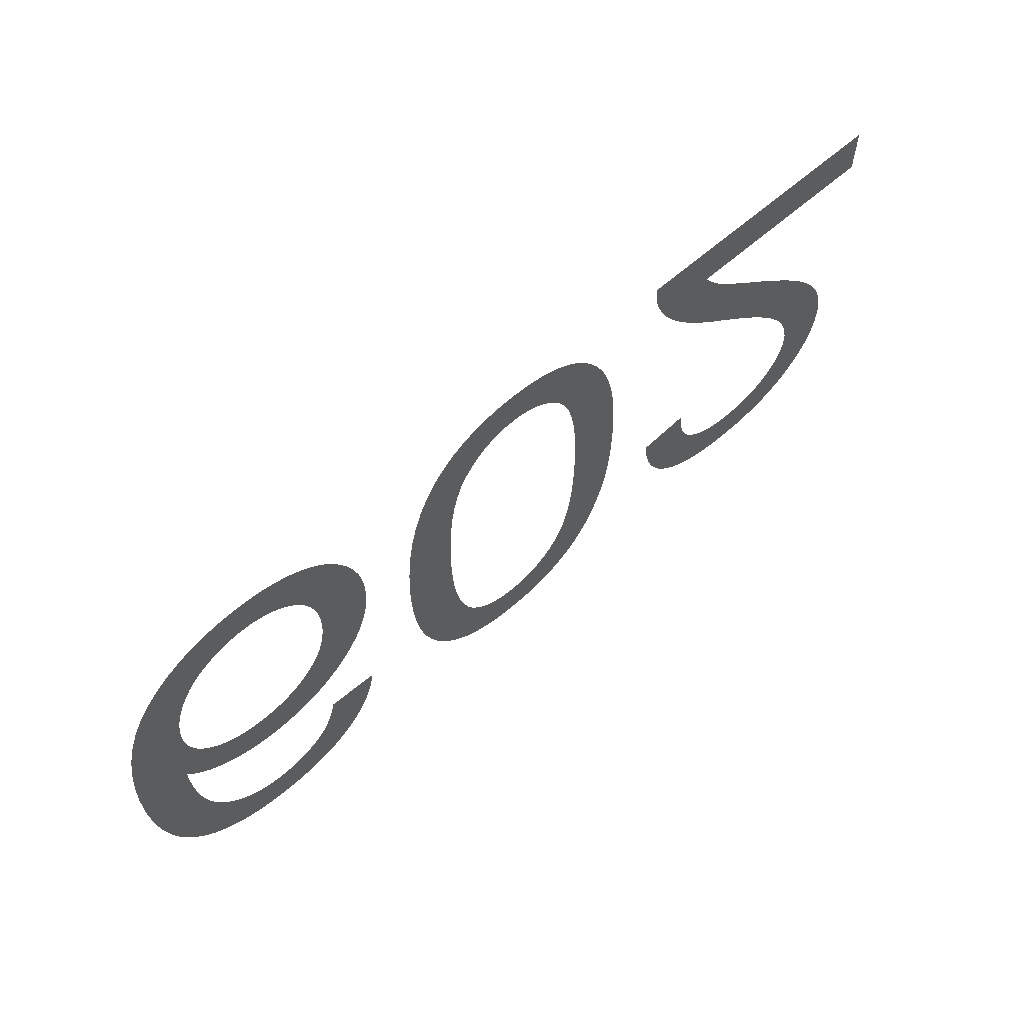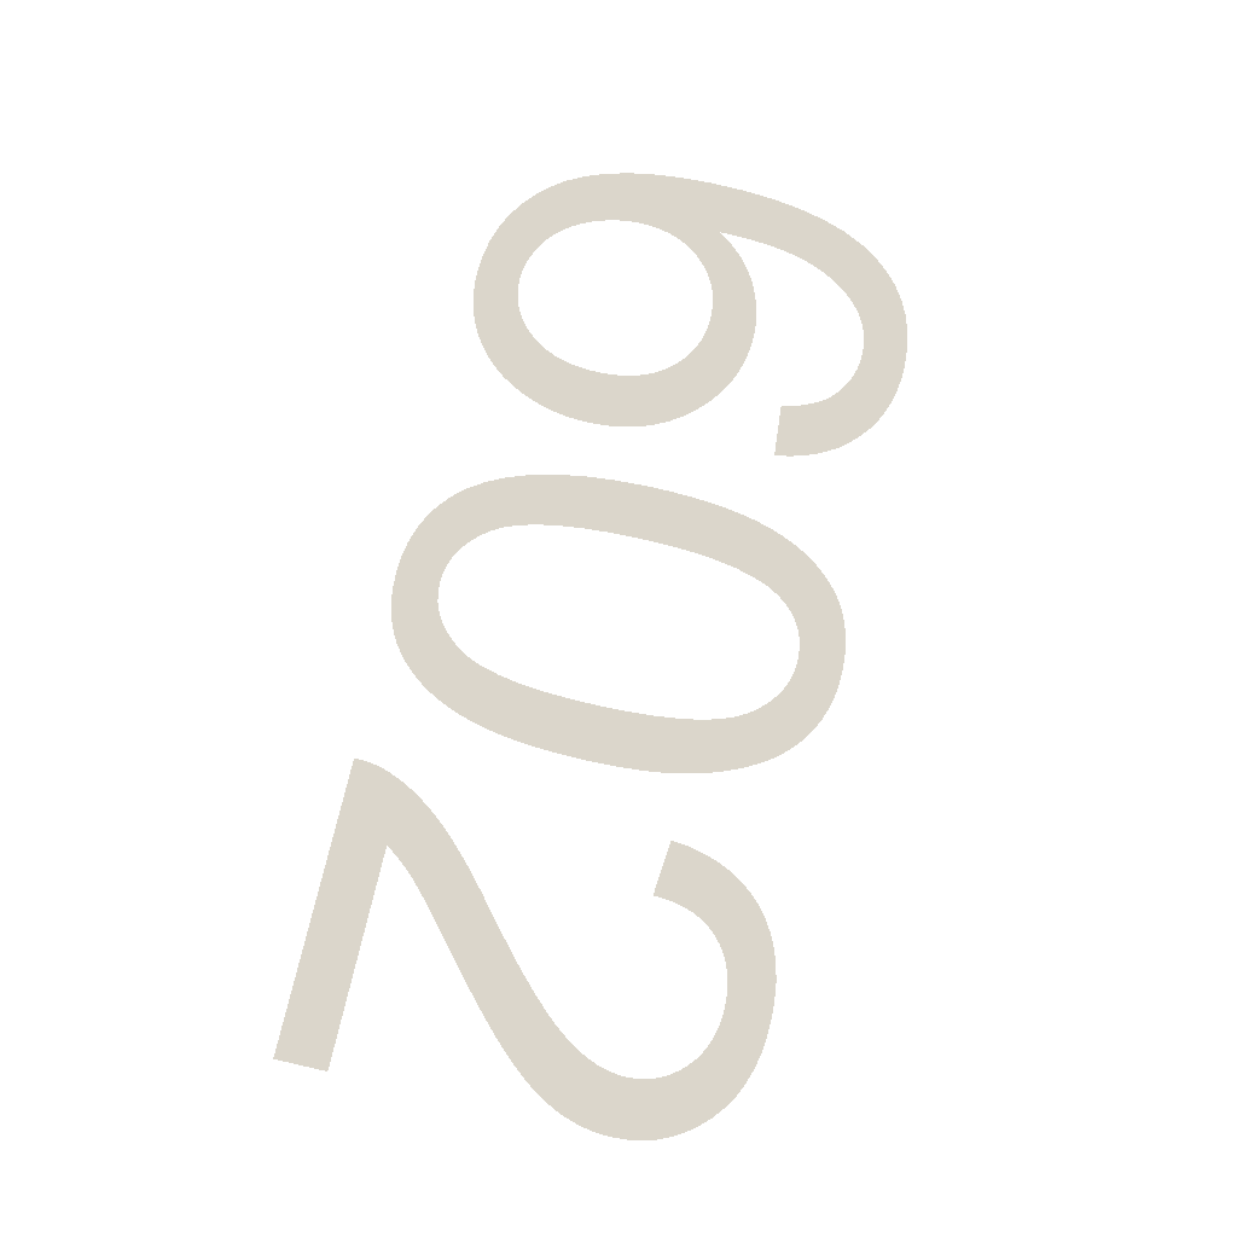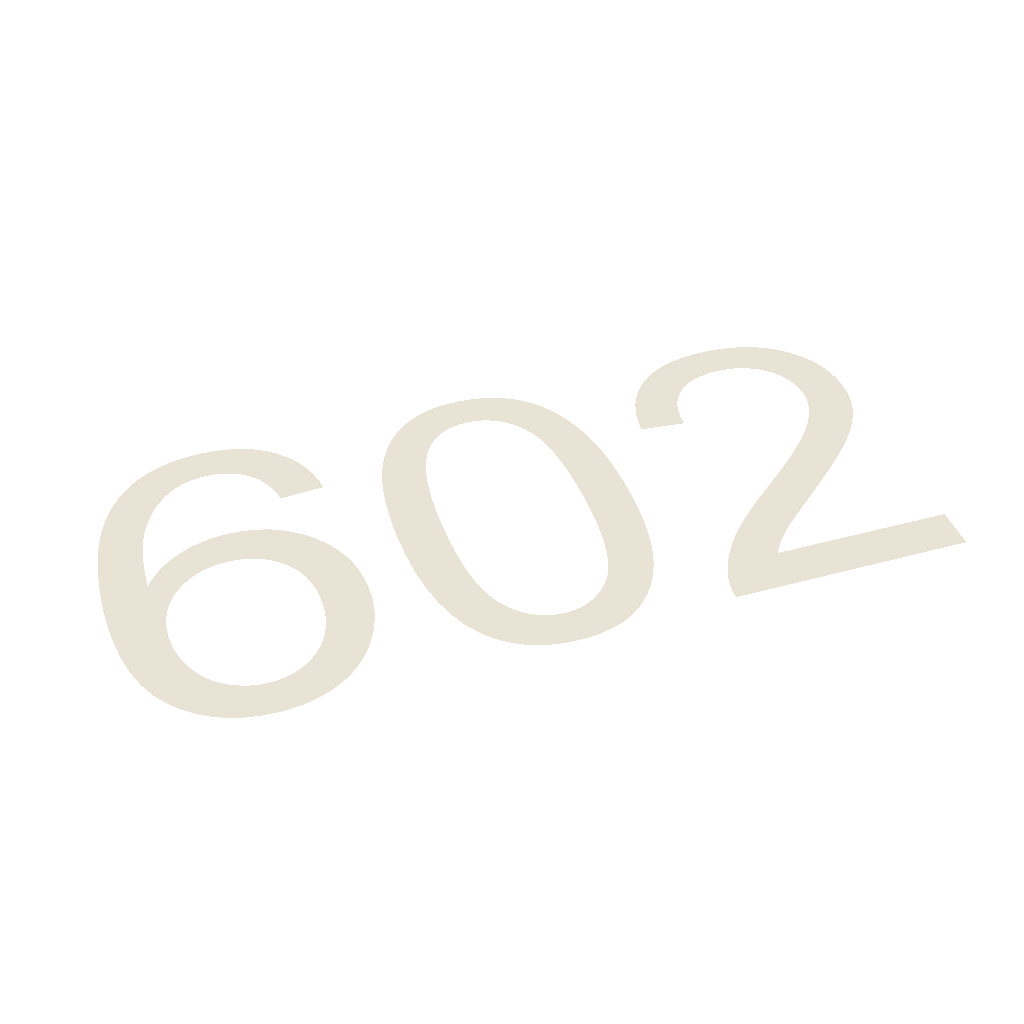
<metadata>
{"format":"obj","ext":"obj","renderer":"f3d","projection":"perspective","resolution":1024,"background":"white","views":[{"elev":61.0,"azim":-42.2,"up":"+Z"},{"elev":73.5,"azim":102.8,"up":"+Y"},{"elev":41.3,"azim":-18.4,"up":"+Y"}]}
</metadata>
<code>
v -0.01485 0 -0.02524
v -0.01511 0 -0.02621
v -0.01544 0 -0.02711
v -0.01586 0 -0.02795
v -0.01635 0 -0.02873
v -0.01693 0 -0.02943
v -0.01758 0 -0.03007
v -0.0183 0 -0.03064
v -0.01908 0 -0.03112
v -0.01991 0 -0.03151
v -0.0208 0 -0.03181
v -0.02174 0 -0.03203
v -0.02274 0 -0.03216
v -0.02379 0 -0.0322
v -0.02521 0 -0.03213
v -0.02653 0 -0.0319
v -0.02777 0 -0.03153
v -0.02893 0 -0.031
v -0.03 0 -0.03033
v -0.03098 0 -0.0295
v -0.03188 0 -0.02853
v -0.0328 0 -0.02721
v -0.03357 0 -0.0257
v -0.0342 0 -0.02397
v -0.03469 0 -0.02204
v -0.03504 0 -0.0199
v -0.03525 0 -0.01756
v -0.03533 0 -0.015
v -0.03526 0 -0.01273
v -0.03507 0 -0.01064
v -0.03476 0 -0.008741
v -0.03431 0 -0.007036
v -0.03374 0 -0.005523
v -0.03305 0 -0.004201
v -0.03222 0 -0.003071
v -0.0313 0 -0.00211
v -0.0303 0 -0.001297
v -0.02923 0 -0.0006323
v -0.02808 0 -0.000115
v -0.02686 0 0.0002544
v -0.02557 0 0.0004761
v -0.0242 0 0.00055
v -0.02339 0 0.0005219
v -0.02261 0 0.0004375
v -0.02184 0 0.0002969
v -0.02111 0 0.0001
v -0.0204 0 -0.0001531
v -0.01971 0 -0.0004625
v -0.01905 0 -0.0008281
v -0.01842 0 -0.001247
v -0.01783 0 -0.001715
v -0.01728 0 -0.002232
v -0.01677 0 -0.0028
v -0.0163 0 -0.003416
v -0.01587 0 -0.004083
v -0.01548 0 -0.004798
v -0.01513 0 -0.005548
v -0.01484 0 -0.006315
v -0.0146 0 -0.007099
v -0.01441 0 -0.0079
v -0.01428 0 -0.008719
v -0.0142 0 -0.009556
v -0.01418 0 -0.01041
v -0.01423 0 -0.01169
v -0.0144 0 -0.0129
v -0.01468 0 -0.01404
v -0.01508 0 -0.01511
v -0.01559 0 -0.01611
v -0.01621 0 -0.01704
v -0.01694 0 -0.0179
v -0.01775 0 -0.01867
v -0.01862 0 -0.01932
v -0.01953 0 -0.01985
v -0.02048 0 -0.02027
v -0.02149 0 -0.02056
v -0.02254 0 -0.02074
v -0.02364 0 -0.0208
v -0.02428 0 -0.02078
v -0.02491 0 -0.02071
v -0.02554 0 -0.02061
v -0.02615 0 -0.02046
v -0.02676 0 -0.02026
v -0.02736 0 -0.02003
v -0.02795 0 -0.01975
v -0.02852 0 -0.01943
v -0.02907 0 -0.01906
v -0.02959 0 -0.01865
v -0.03009 0 -0.01819
v -0.03056 0 -0.01768
v -0.03101 0 -0.01713
v -0.03143 0 -0.01654
v -0.03139 0 -0.01787
v -0.03132 0 -0.01911
v -0.0312 0 -0.02025
v -0.03104 0 -0.02131
v -0.03083 0 -0.02228
v -0.03059 0 -0.02316
v -0.0303 0 -0.02395
v -0.02998 0 -0.02466
v -0.02962 0 -0.02533
v -0.02924 0 -0.02595
v -0.02882 0 -0.02651
v -0.02837 0 -0.02703
v -0.02789 0 -0.02749
v -0.02738 0 -0.0279
v -0.02695 0 -0.02818
v -0.02651 0 -0.02842
v -0.02605 0 -0.02861
v -0.02557 0 -0.02876
v -0.02508 0 -0.02886
v -0.02456 0 -0.02893
v -0.02403 0 -0.02895
v -0.02337 0 -0.02892
v -0.02275 0 -0.02881
v -0.02215 0 -0.02864
v -0.02159 0 -0.0284
v -0.02105 0 -0.02809
v -0.02055 0 -0.02771
v -0.02007 0 -0.02727
v -0.0198 0 -0.02694
v -0.01955 0 -0.02656
v -0.01932 0 -0.02613
v -0.01911 0 -0.02565
v -0.01891 0 -0.02512
v -0.01873 0 -0.02454
v -0.01858 0 -0.0239
v -0.01468 0 -0.0242
v -0.03079 0 -0.01127
v -0.03067 0 -0.01209
v -0.03048 0 -0.01285
v -0.03022 0 -0.01357
v -0.02988 0 -0.01424
v -0.02946 0 -0.01486
v -0.02897 0 -0.01543
v -0.02842 0 -0.01594
v -0.02784 0 -0.01637
v -0.02723 0 -0.01672
v -0.02658 0 -0.017
v -0.0259 0 -0.01719
v -0.02519 0 -0.01731
v -0.02445 0 -0.01735
v -0.02369 0 -0.01731
v -0.02298 0 -0.01719
v -0.0223 0 -0.017
v -0.02166 0 -0.01672
v -0.02106 0 -0.01637
v -0.0205 0 -0.01594
v -0.01998 0 -0.01543
v -0.01952 0 -0.01486
v -0.01912 0 -0.01422
v -0.0188 0 -0.01353
v -0.01855 0 -0.01278
v -0.01837 0 -0.01198
v -0.01826 0 -0.01111
v -0.01823 0 -0.01019
v -0.01826 0 -0.00923
v -0.01837 0 -0.00833
v -0.01855 0 -0.007489
v -0.01881 0 -0.006707
v -0.01913 0 -0.005984
v -0.01953 0 -0.00532
v -0.02 0 -0.004715
v -0.02053 0 -0.00418
v -0.02108 0 -0.003728
v -0.02166 0 -0.003358
v -0.02228 0 -0.00307
v -0.02292 0 -0.002864
v -0.02359 0 -0.002741
v -0.0243 0 -0.0027
v -0.02479 0 -0.00272
v -0.02527 0 -0.00278
v -0.02574 0 -0.002879
v -0.02621 0 -0.003018
v -0.02667 0 -0.003197
v -0.02712 0 -0.003416
v -0.02756 0 -0.003675
v -0.02799 0 -0.003971
v -0.02839 0 -0.004304
v -0.02876 0 -0.004673
v -0.0291 0 -0.005078
v -0.02941 0 -0.005519
v -0.0297 0 -0.005997
v -0.02996 0 -0.006511
v -0.03019 0 -0.007046
v -0.03038 0 -0.007588
v -0.03054 0 -0.008138
v -0.03067 0 -0.008695
v -0.03075 0 -0.009259
v -0.03081 0 -0.00983
v -0.03083 0 -0.01041
v -0.01021 0 -0.01333
v -0.01002 0 -0.01106
v -0.009693 0 -0.008989
v -0.00924 0 -0.007123
v -0.008657 0 -0.005461
v -0.007946 0 -0.004003
v -0.007105 0 -0.00275
v -0.006308 0 -0.001874
v -0.005431 0 -0.001134
v -0.004472 0 -0.0005276
v -0.003432 0 -5.612e-05
v -0.002311 0 0.0002806
v -0.001109 0 0.0004827
v 0.000175 0 0.00055
v 0.001156 0 0.0005116
v 0.002087 0 0.0003966
v 0.002969 0 0.0002048
v 0.003801 0 -6.378e-05
v 0.004584 0 -0.000409
v 0.005317 0 -0.000831
v 0.006001 0 -0.00133
v 0.006637 0 -0.001899
v 0.007226 0 -0.002534
v 0.007767 0 -0.003235
v 0.008262 0 -0.004
v 0.008711 0 -0.004831
v 0.009112 0 -0.005728
v 0.009466 0 -0.006689
v 0.009774 0 -0.007728
v 0.01003 0 -0.008855
v 0.01025 0 -0.01007
v 0.01041 0 -0.01137
v 0.01053 0 -0.01277
v 0.0106 0 -0.01425
v 0.01063 0 -0.01581
v 0.01061 0 -0.01714
v 0.01057 0 -0.01838
v 0.01049 0 -0.01954
v 0.01039 0 -0.02063
v 0.01026 0 -0.02163
v 0.01009 0 -0.02255
v 0.009904 0 -0.02339
v 0.009686 0 -0.02418
v 0.009448 0 -0.02493
v 0.009187 0 -0.02565
v 0.008905 0 -0.02633
v 0.0086 0 -0.02698
v 0.008274 0 -0.02759
v 0.007927 0 -0.02816
v 0.007554 0 -0.0287
v 0.007152 0 -0.02921
v 0.006721 0 -0.02967
v 0.006262 0 -0.0301
v 0.005775 0 -0.03049
v 0.005258 0 -0.03085
v 0.004713 0 -0.03116
v 0.004141 0 -0.03144
v 0.003543 0 -0.03167
v 0.00292 0 -0.03186
v 0.002272 0 -0.03201
v 0.001598 0 -0.03212
v 0.0008994 0 -0.03218
v 0.000175 0 -0.0322
v -0.0008 0 -0.03216
v -0.001726 0 -0.03205
v -0.002604 0 -0.03186
v -0.003433 0 -0.03159
v -0.004214 0 -0.03125
v -0.004946 0 -0.03083
v -0.005629 0 -0.03033
v -0.006265 0 -0.02976
v -0.006855 0 -0.02913
v -0.007398 0 -0.02843
v -0.007894 0 -0.02767
v -0.008344 0 -0.02684
v -0.008748 0 -0.02594
v -0.009105 0 -0.02498
v -0.009416 0 -0.02394
v -0.009678 0 -0.02281
v -0.009893 0 -0.02159
v -0.01006 0 -0.02028
v -0.01018 0 -0.01888
v -0.01025 0 -0.01739
v -0.01028 0 -0.01581
v -0.006184 0 -0.01798
v -0.00606 0 -0.01993
v -0.005854 0 -0.02168
v -0.005566 0 -0.02323
v -0.005195 0 -0.02457
v -0.004742 0 -0.02571
v -0.004206 0 -0.02665
v -0.003719 0 -0.02726
v -0.003187 0 -0.02778
v -0.002612 0 -0.0282
v -0.001992 0 -0.02853
v -0.001328 0 -0.02876
v -0.0006206 0 -0.0289
v 0.0001312 0 -0.02895
v 0.0009023 0 -0.0289
v 0.001636 0 -0.02874
v 0.002331 0 -0.02847
v 0.002989 0 -0.0281
v 0.003609 0 -0.02762
v 0.004191 0 -0.02704
v 0.004736 0 -0.02635
v 0.005224 0 -0.02549
v 0.005637 0 -0.02443
v 0.005974 0 -0.02314
v 0.006237 0 -0.02164
v 0.006425 0 -0.01992
v 0.006537 0 -0.01798
v 0.006575 0 -0.01583
v 0.006537 0 -0.01368
v 0.006424 0 -0.01174
v 0.006236 0 -0.01002
v 0.005972 0 -0.008523
v 0.005633 0 -0.007237
v 0.005219 0 -0.006167
v 0.004729 0 -0.005313
v 0.004184 0 -0.004619
v 0.003604 0 -0.004033
v 0.002989 0 -0.003553
v 0.002338 0 -0.00318
v 0.001652 0 -0.002913
v 0.0009313 0 -0.002753
v 0.000175 0 -0.0027
v -0.0005813 0 -0.002753
v -0.001302 0 -0.002912
v -0.001988 0 -0.003178
v -0.002639 0 -0.003549
v -0.003254 0 -0.004027
v -0.003834 0 -0.004611
v -0.004379 0 -0.005302
v -0.004869 0 -0.006153
v -0.005283 0 -0.007222
v -0.005622 0 -0.008509
v -0.005886 0 -0.01001
v -0.006074 0 -0.01173
v -0.006187 0 -0.01367
v -0.006225 0 -0.01583
v 0.01957 0 -0.0038
v 0.01976 0 -0.004106
v 0.01997 0 -0.004412
v 0.0202 0 -0.004717
v 0.02043 0 -0.005021
v 0.02069 0 -0.005325
v 0.02095 0 -0.005629
v 0.02124 0 -0.005932
v 0.02158 0 -0.006274
v 0.02202 0 -0.006695
v 0.02257 0 -0.007193
v 0.02322 0 -0.007769
v 0.02398 0 -0.008424
v 0.02483 0 -0.009156
v 0.0258 0 -0.009967
v 0.02696 0 -0.01096
v 0.02802 0 -0.01189
v 0.02899 0 -0.01276
v 0.02986 0 -0.01357
v 0.03063 0 -0.01431
v 0.0313 0 -0.01499
v 0.03187 0 -0.01561
v 0.03237 0 -0.01619
v 0.03283 0 -0.01677
v 0.03325 0 -0.01733
v 0.03362 0 -0.01789
v 0.03395 0 -0.01844
v 0.03424 0 -0.01899
v 0.03449 0 -0.01952
v 0.0347 0 -0.02005
v 0.03487 0 -0.02059
v 0.03502 0 -0.02113
v 0.03513 0 -0.02167
v 0.03521 0 -0.02221
v 0.03526 0 -0.02275
v 0.03528 0 -0.0233
v 0.03522 0 -0.02436
v 0.03505 0 -0.02536
v 0.03478 0 -0.02632
v 0.03439 0 -0.02723
v 0.0339 0 -0.02808
v 0.03329 0 -0.02889
v 0.03258 0 -0.02964
v 0.03177 0 -0.03032
v 0.03088 0 -0.0309
v 0.02991 0 -0.03136
v 0.02887 0 -0.03173
v 0.02774 0 -0.03199
v 0.02654 0 -0.03215
v 0.02526 0 -0.0322
v 0.02399 0 -0.03215
v 0.02279 0 -0.03201
v 0.02167 0 -0.03177
v 0.02063 0 -0.03143
v 0.01966 0 -0.03099
v 0.01877 0 -0.03046
v 0.01796 0 -0.02983
v 0.01723 0 -0.02911
v 0.01659 0 -0.0283
v 0.01605 0 -0.02741
v 0.0156 0 -0.02643
v 0.01525 0 -0.02535
v 0.01499 0 -0.0242
v 0.01483 0 -0.02295
v 0.01888 0 -0.02255
v 0.01892 0 -0.02338
v 0.01903 0 -0.02416
v 0.0192 0 -0.02488
v 0.01945 0 -0.02556
v 0.01977 0 -0.02618
v 0.02015 0 -0.02674
v 0.02061 0 -0.02725
v 0.02112 0 -0.0277
v 0.02168 0 -0.02808
v 0.02228 0 -0.0284
v 0.02294 0 -0.02864
v 0.02363 0 -0.02881
v 0.02438 0 -0.02892
v 0.02517 0 -0.02895
v 0.02592 0 -0.02892
v 0.02663 0 -0.02882
v 0.0273 0 -0.02865
v 0.02792 0 -0.02842
v 0.0285 0 -0.02813
v 0.02905 0 -0.02777
v 0.02955 0 -0.02734
v 0.02999 0 -0.02687
v 0.03037 0 -0.02636
v 0.03068 0 -0.02583
v 0.03092 0 -0.02527
v 0.03109 0 -0.02467
v 0.03119 0 -0.02405
v 0.03123 0 -0.02339
v 0.03119 0 -0.02275
v 0.03107 0 -0.02209
v 0.03089 0 -0.02142
v 0.03062 0 -0.02074
v 0.03029 0 -0.02006
v 0.02987 0 -0.01936
v 0.02938 0 -0.01865
v 0.02879 0 -0.01789
v 0.02805 0 -0.01707
v 0.02718 0 -0.01617
v 0.02617 0 -0.0152
v 0.02502 0 -0.01415
v 0.02373 0 -0.01304
v 0.02231 0 -0.01184
v 0.02138 0 -0.01107
v 0.02051 0 -0.01033
v 0.01971 0 -0.009614
v 0.01897 0 -0.008922
v 0.0183 0 -0.008257
v 0.01769 0 -0.007619
v 0.01714 0 -0.007006
v 0.01665 0 -0.006405
v 0.0162 0 -0.005802
v 0.01579 0 -0.005195
v 0.01541 0 -0.004585
v 0.01508 0 -0.003973
v 0.01479 0 -0.003357
v 0.01454 0 -0.002739
v 0.0144 0 -0.002361
v 0.01429 0 -0.001979
v 0.0142 0 -0.001592
v 0.01414 0 -0.001201
v 0.01409 0 -0.0008049
v 0.01407 0 -0.0004047
v 0.01408 0 0
v 0.03533 0 0
v 0.03533 0 -0.0038
f 126 127 1
f 84 137 138
f 83 84 138
f 83 138 139
f 82 83 139
f 81 82 139
f 81 139 140
f 80 81 140
f 79 80 140
f 79 140 141
f 78 79 141
f 78 141 142
f 77 78 142
f 77 142 143
f 76 77 143
f 75 76 143
f 75 143 144
f 74 75 144
f 74 144 145
f 73 74 145
f 73 145 146
f 72 73 146
f 72 146 147
f 71 72 147
f 71 147 148
f 70 71 148
f 70 148 149
f 69 70 149
f 69 149 150
f 68 69 150
f 68 150 151
f 67 68 151
f 67 151 152
f 66 67 152
f 66 152 153
f 65 66 153
f 64 65 153
f 64 153 154
f 63 64 154
f 63 154 155
f 62 63 155
f 62 155 156
f 61 62 156
f 60 61 156
f 60 156 157
f 59 60 157
f 59 157 158
f 58 59 158
f 57 58 158
f 57 158 159
f 56 57 159
f 56 159 160
f 55 56 160
f 54 55 160
f 54 160 161
f 53 54 161
f 53 161 162
f 52 53 162
f 51 52 162
f 51 162 163
f 50 51 163
f 50 163 164
f 49 50 164
f 48 49 164
f 48 164 165
f 47 48 165
f 47 165 166
f 46 47 166
f 45 46 166
f 45 166 167
f 44 45 167
f 44 167 168
f 43 44 168
f 43 168 169
f 42 43 169
f 42 169 170
f 42 170 171
f 41 42 171
f 41 171 172
f 40 41 172
f 40 172 173
f 40 173 174
f 39 40 174
f 39 174 175
f 39 175 176
f 38 39 176
f 38 176 177
f 37 38 177
f 37 177 178
f 37 178 179
f 36 37 179
f 36 179 180
f 35 36 180
f 35 180 181
f 35 181 182
f 34 35 182
f 34 182 183
f 34 183 184
f 33 34 184
f 33 184 185
f 33 185 186
f 32 33 186
f 32 186 187
f 32 187 188
f 31 32 188
f 31 188 189
f 31 189 190
f 30 31 190
f 30 190 128
f 30 128 129
f 29 30 129
f 29 129 130
f 29 130 131
f 28 29 131
f 28 131 132
f 28 132 133
f 28 133 134
f 27 28 134
f 137 84 85
f 137 85 86
f 136 137 86
f 136 86 87
f 136 87 88
f 135 136 88
f 135 88 89
f 134 135 89
f 134 89 90
f 134 90 91
f 27 134 91
f 27 91 92
f 27 92 93
f 26 27 93
f 26 93 94
f 26 94 95
f 25 26 95
f 25 95 96
f 24 25 96
f 24 96 97
f 24 97 98
f 23 24 98
f 23 98 99
f 23 99 100
f 22 23 100
f 22 100 101
f 21 22 101
f 21 101 102
f 21 102 103
f 20 21 103
f 20 103 104
f 19 20 104
f 19 104 105
f 18 19 105
f 18 105 106
f 18 106 107
f 17 18 107
f 17 107 108
f 17 108 109
f 16 17 109
f 16 109 110
f 15 16 110
f 15 110 111
f 15 111 112
f 14 15 112
f 14 112 113
f 13 14 113
f 13 113 114
f 12 13 114
f 12 114 115
f 11 12 115
f 11 115 116
f 10 11 116
f 10 116 117
f 9 10 117
f 9 117 118
f 8 9 118
f 8 118 119
f 7 8 119
f 7 119 120
f 6 7 120
f 6 120 121
f 5 6 121
f 5 121 122
f 4 5 122
f 4 122 123
f 3 4 123
f 3 123 124
f 2 3 124
f 2 124 125
f 1 2 125
f 126 1 125
f 236 296 297
f 235 236 297
f 234 235 297
f 234 297 298
f 233 234 298
f 232 233 298
f 231 232 298
f 231 298 299
f 230 231 299
f 229 230 299
f 229 299 300
f 228 229 300
f 227 228 300
f 227 300 301
f 226 227 301
f 226 301 302
f 225 226 302
f 224 225 302
f 224 302 303
f 223 224 303
f 223 303 304
f 222 223 304
f 221 222 304
f 221 304 305
f 220 221 305
f 220 305 306
f 219 220 306
f 218 219 306
f 218 306 307
f 217 218 307
f 216 217 307
f 216 307 308
f 215 216 308
f 215 308 309
f 214 215 309
f 213 214 309
f 213 309 310
f 212 213 310
f 212 310 311
f 211 212 311
f 210 211 311
f 210 311 312
f 209 210 312
f 209 312 313
f 208 209 313
f 207 208 313
f 207 313 314
f 206 207 314
f 206 314 315
f 205 206 315
f 205 315 316
f 204 205 316
f 203 204 316
f 202 203 316
f 201 202 316
f 200 201 316
f 199 200 316
f 198 199 316
f 197 198 316
f 197 316 317
f 197 317 318
f 197 318 319
f 197 319 320
f 197 320 321
f 197 321 322
f 197 322 323
f 296 236 237
f 296 237 238
f 296 238 239
f 295 296 239
f 295 239 240
f 295 240 241
f 294 295 241
f 294 241 242
f 294 242 243
f 293 294 243
f 293 243 244
f 293 244 245
f 292 293 245
f 292 245 246
f 292 246 247
f 291 292 247
f 291 247 248
f 291 248 249
f 290 291 249
f 290 249 250
f 290 250 251
f 289 290 251
f 289 251 252
f 288 289 252
f 288 252 253
f 287 288 253
f 287 253 254
f 287 254 255
f 286 287 255
f 286 255 256
f 285 286 256
f 285 256 257
f 284 285 257
f 284 257 258
f 284 258 259
f 283 284 259
f 283 259 260
f 282 283 260
f 282 260 261
f 282 261 262
f 281 282 262
f 281 262 263
f 281 263 264
f 280 281 264
f 280 264 265
f 279 280 265
f 279 265 266
f 279 266 267
f 278 279 267
f 278 267 268
f 278 268 269
f 277 278 269
f 277 269 270
f 276 277 270
f 276 270 271
f 276 271 272
f 275 276 272
f 275 272 273
f 330 275 273
f 330 273 274
f 329 330 274
f 329 274 191
f 328 329 191
f 328 191 192
f 327 328 192
f 327 192 193
f 326 327 193
f 326 193 194
f 325 326 194
f 325 194 195
f 324 325 195
f 324 195 196
f 323 324 196
f 197 323 196
f 459 460 331
f 394 395 396
f 393 394 396
f 393 396 397
f 392 393 397
f 392 397 398
f 391 392 398
f 391 398 399
f 390 391 399
f 389 390 399
f 389 399 400
f 388 389 400
f 388 400 401
f 387 388 401
f 387 401 402
f 386 387 402
f 386 402 403
f 385 386 403
f 385 403 404
f 384 385 404
f 384 404 405
f 383 384 405
f 383 405 406
f 382 383 406
f 382 406 407
f 381 382 407
f 381 407 408
f 380 381 408
f 380 408 409
f 379 380 409
f 379 409 410
f 379 410 411
f 378 379 411
f 378 411 412
f 377 378 412
f 377 412 413
f 376 377 413
f 376 413 414
f 375 376 414
f 375 414 415
f 374 375 415
f 374 415 416
f 373 374 416
f 373 416 417
f 372 373 417
f 372 417 418
f 371 372 418
f 371 418 419
f 370 371 419
f 370 419 420
f 369 370 420
f 369 420 421
f 368 369 421
f 367 368 421
f 367 421 422
f 366 367 422
f 366 422 423
f 365 366 423
f 365 423 424
f 364 365 424
f 363 364 424
f 363 424 425
f 362 363 425
f 361 362 425
f 361 425 426
f 360 361 426
f 359 360 426
f 359 426 427
f 358 359 427
f 357 358 427
f 357 427 428
f 356 357 428
f 356 428 429
f 355 356 429
f 354 355 429
f 354 429 430
f 353 354 430
f 352 353 430
f 352 430 431
f 351 352 431
f 351 431 432
f 350 351 432
f 350 432 433
f 349 350 433
f 348 349 433
f 348 433 434
f 347 348 434
f 347 434 435
f 346 347 435
f 346 435 436
f 345 346 436
f 345 436 437
f 344 345 437
f 343 344 437
f 343 437 438
f 342 343 438
f 342 438 439
f 341 342 439
f 341 439 440
f 340 341 440
f 340 440 441
f 339 340 441
f 339 441 442
f 338 339 442
f 337 338 442
f 337 442 443
f 336 337 443
f 335 336 443
f 335 443 444
f 334 335 444
f 333 334 444
f 332 333 444
f 332 444 445
f 331 332 445
f 331 445 446
f 331 446 447
f 331 447 448
f 331 448 449
f 331 449 450
f 331 450 451
f 331 451 452
f 331 452 453
f 331 453 454
f 331 454 455
f 331 455 456
f 331 456 457
f 331 457 458
f 459 331 458

</code>
